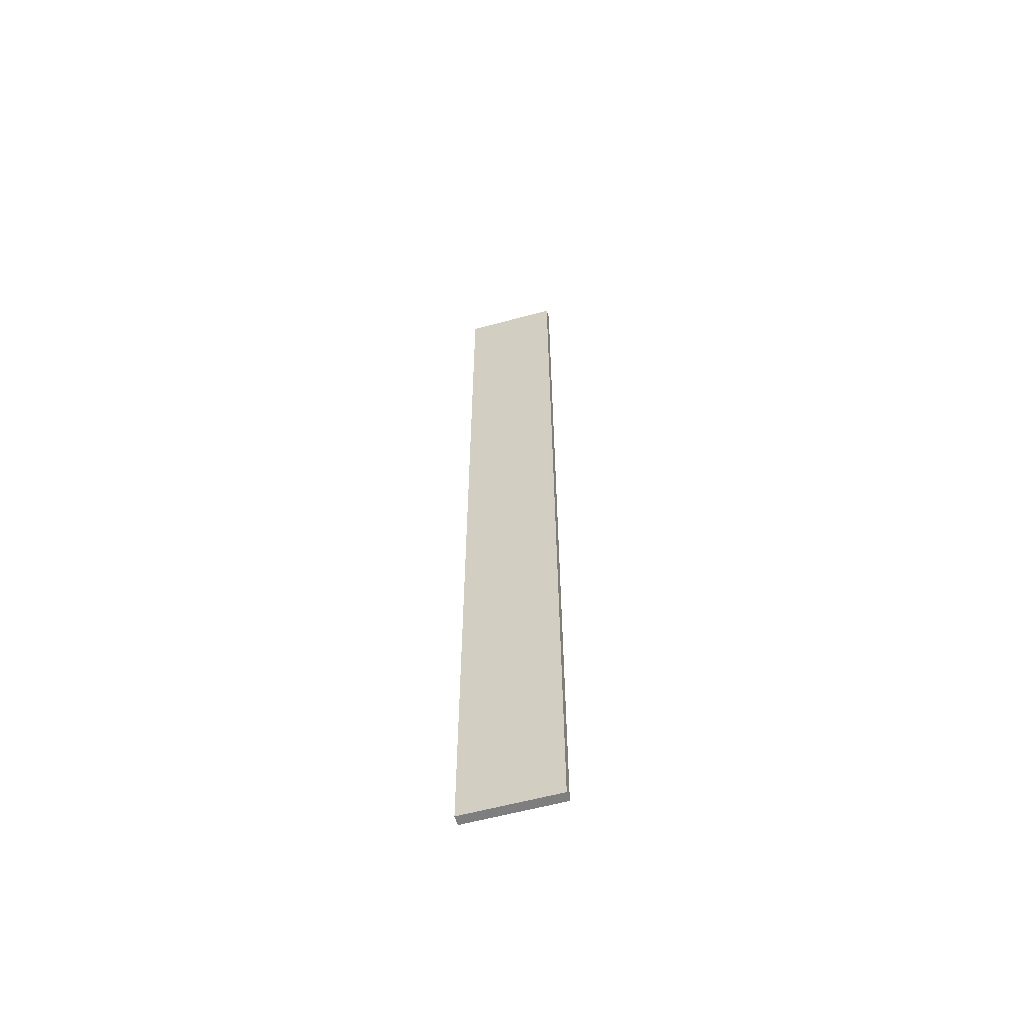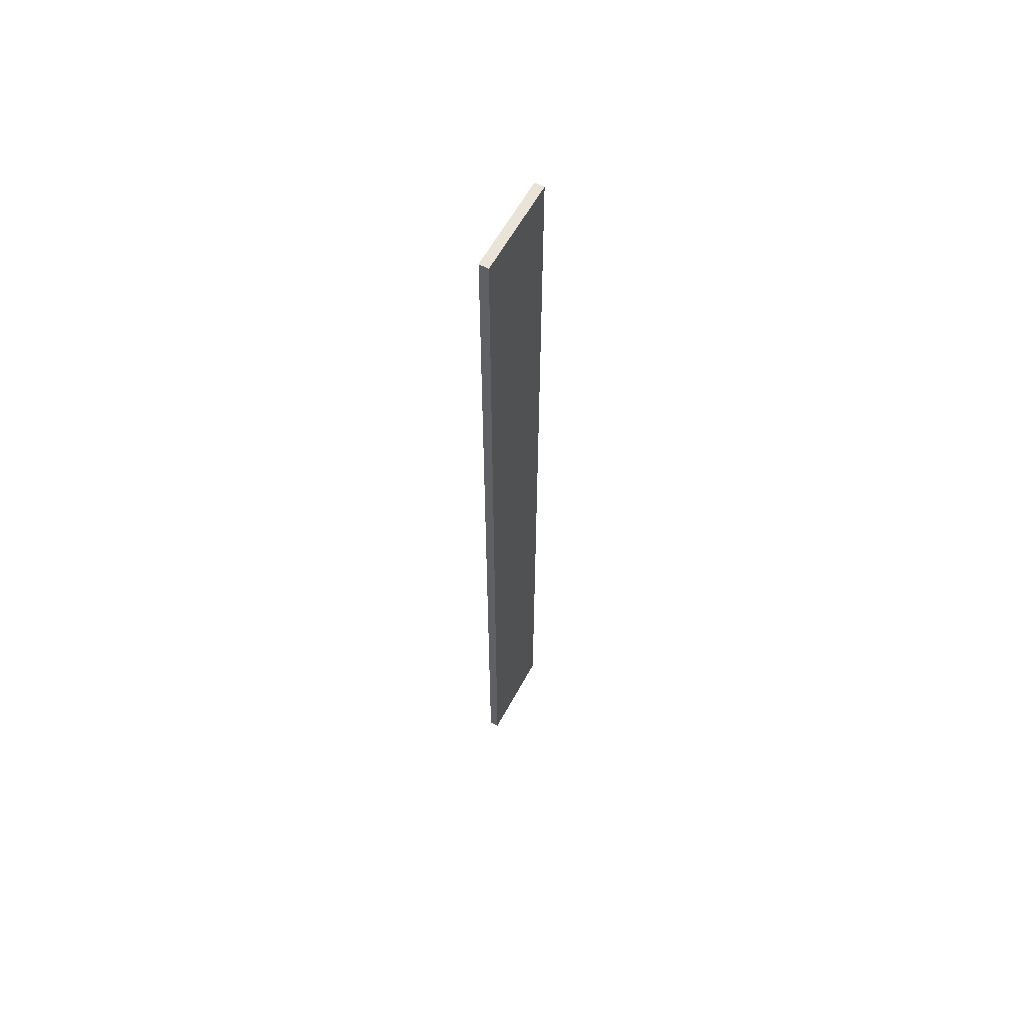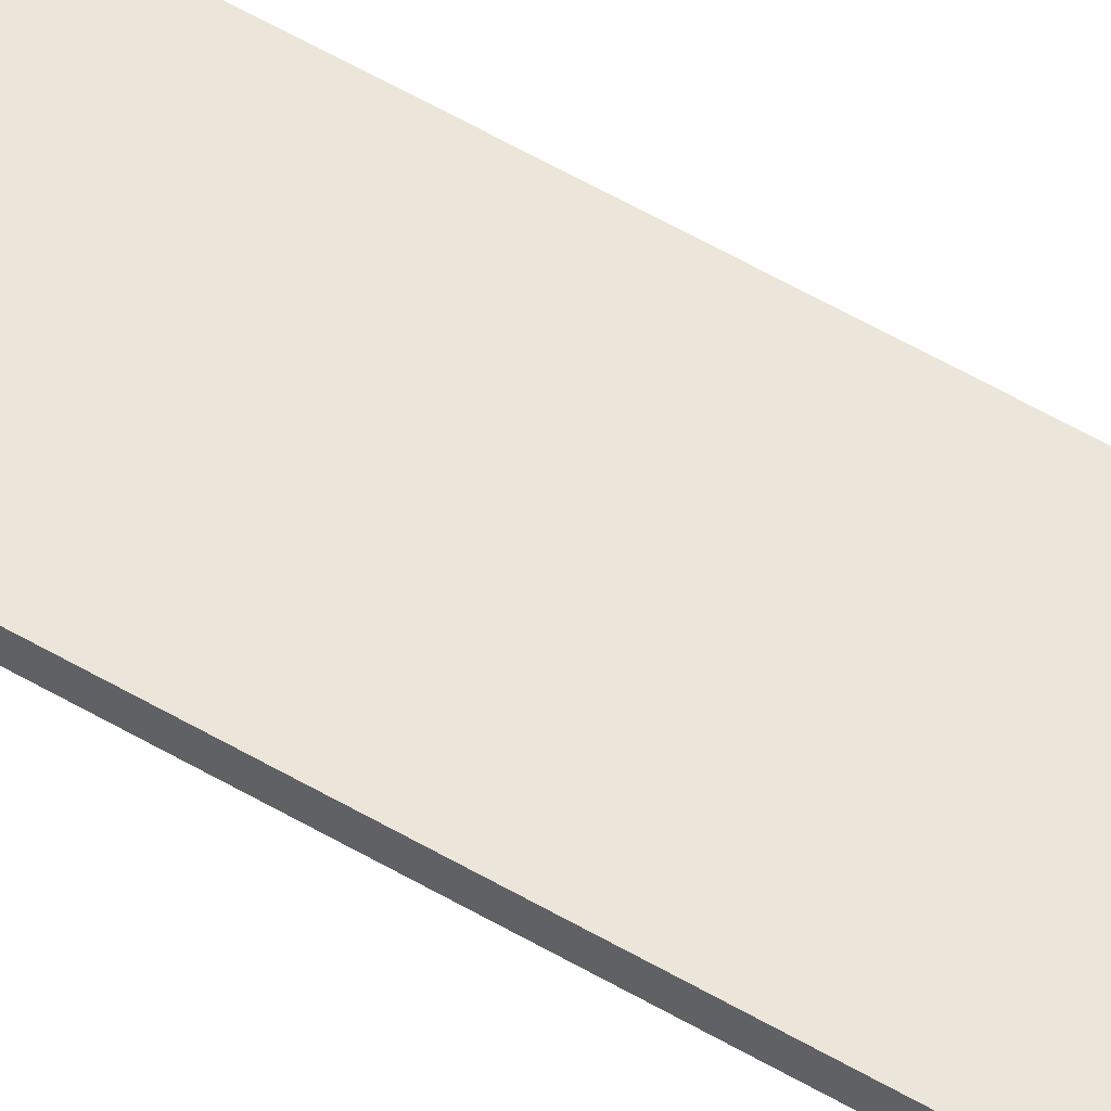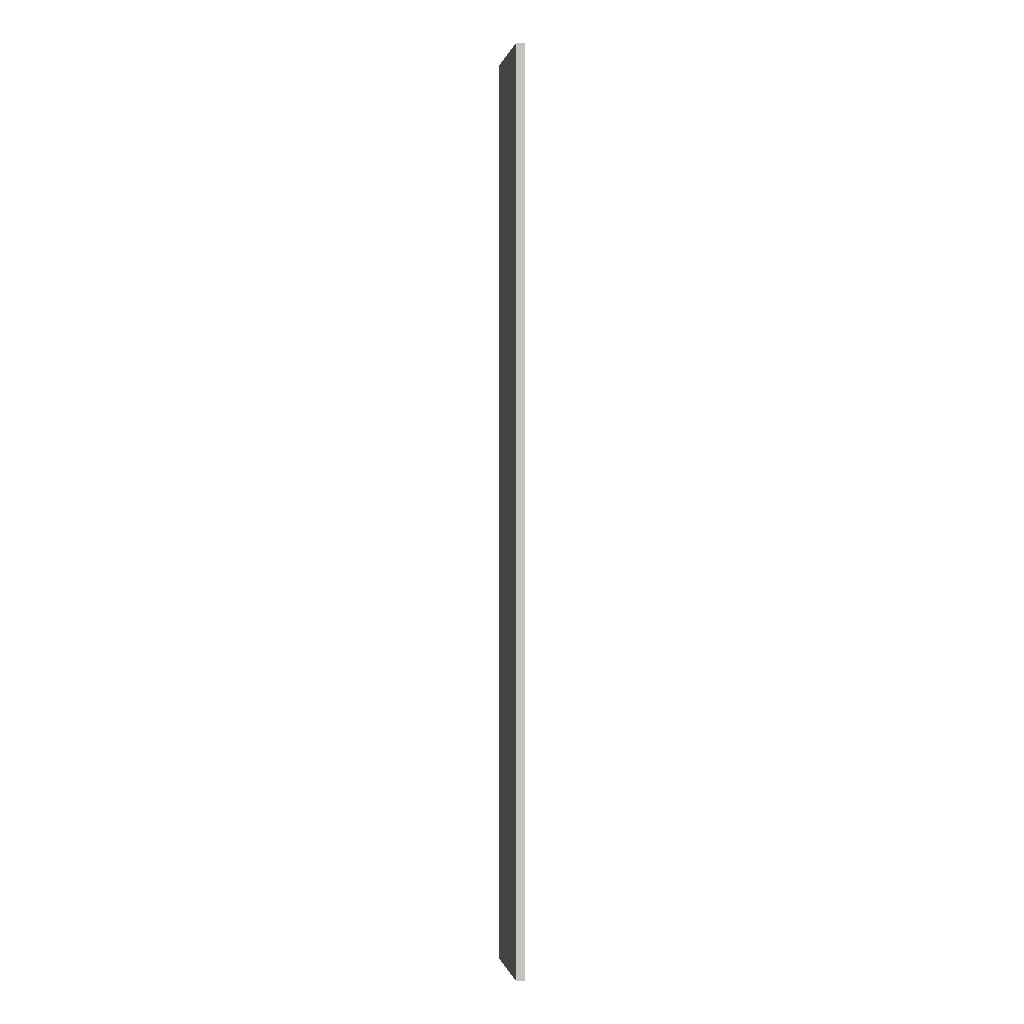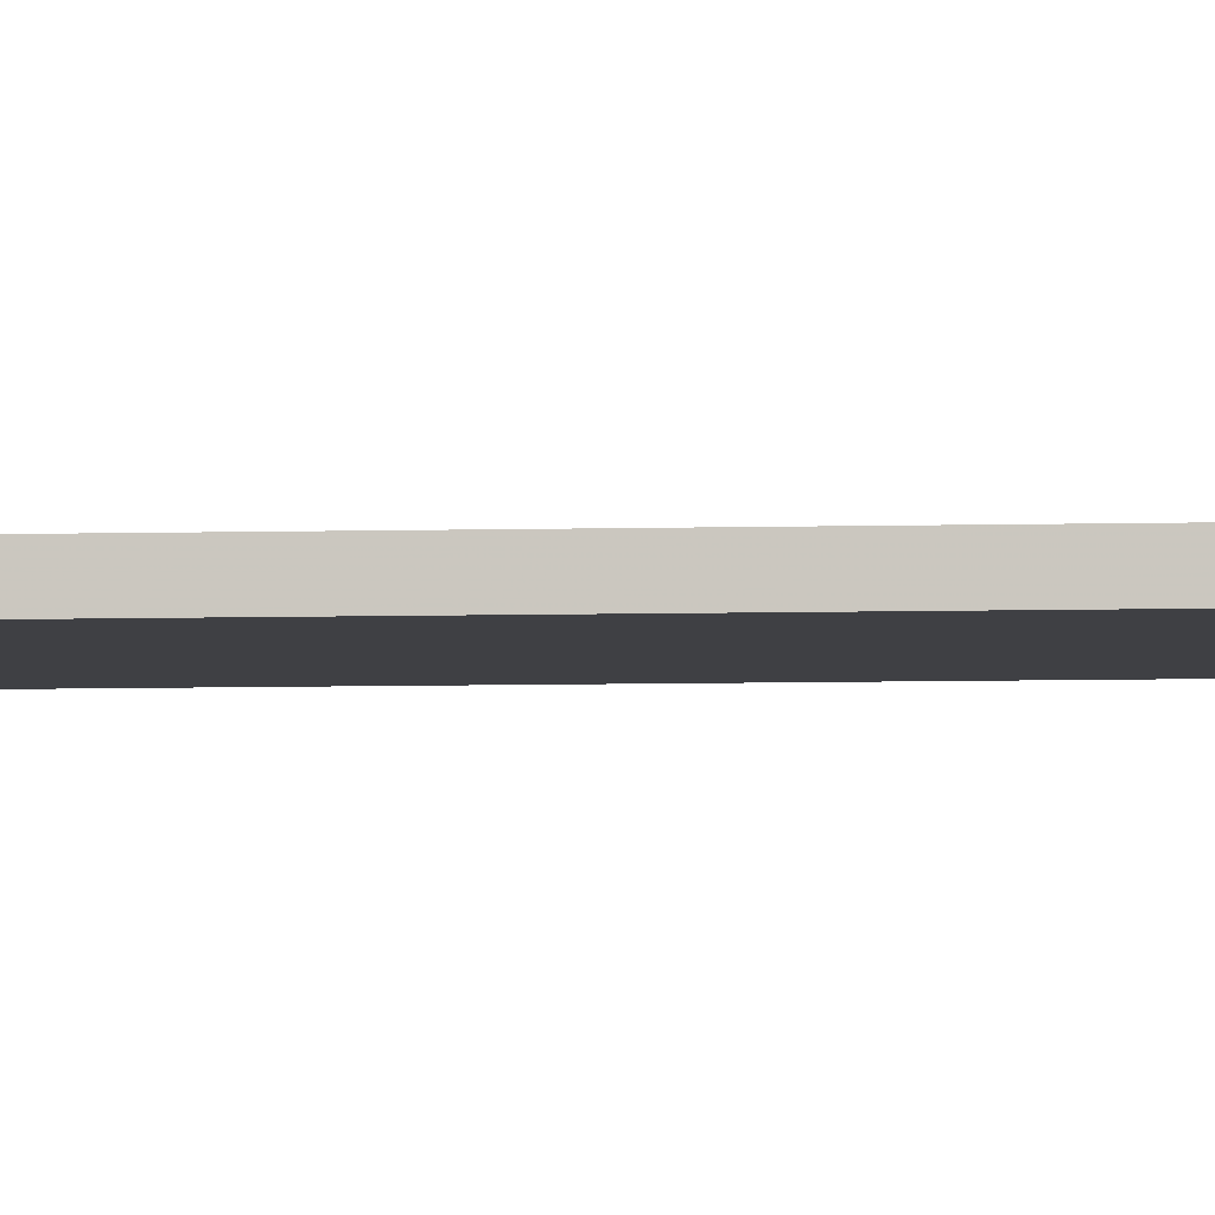
<metadata>
{"format":"obj","ext":"obj","renderer":"f3d","projection":"perspective","resolution":1024,"background":"white","views":[{"elev":-59.7,"azim":-164.5,"up":"+Z"},{"elev":60.9,"azim":-61.4,"up":"+Z"},{"elev":56.8,"azim":121.4,"up":"+Y"},{"elev":-0.0,"azim":-101.0,"up":"+Z"},{"elev":-5.0,"azim":-84.0,"up":"+Y"}]}
</metadata>
<code>
o 4286
v 2245 1884 18.9
v 2245 1884 18.9
v 2245 1884 18.9
v 2245 1884 19.91
v 2245 1884 19.91
v 2245 1884 19.91
v 2245 1884 18.9
v 2245 1884 18.9
v 2245 1884 18.9
v 2245 1884 19.91
v 2245 1884 18.9
v 2245 1884 19.91
v 2245 1884 19.91
v 2245 1884 19.91
v 2245 1884 19.91
v 2245 1884 19.91
v 2245 1884 18.9
v 2245 1884 19.91
v 2245 1884 18.9
v 2245 1884 19.91
v 2245 1884 19.91
v 2245 1884 18.9
v 2245 1884 19.91
v 2245 1884 19.91
v 2245 1884 18.9
v 2245 1884 18.9
v 2245 1884 19.91
v 2245 1884 18.9
v 2245 1884 18.9
f 1 2 3
f 1 4 5
f 6 2 7
f 8 9 7
f 10 7 11
f 12 13 14
f 14 15 16
f 17 15 18
f 19 20 21
f 22 23 20
f 24 25 26
f 27 28 29

</code>
